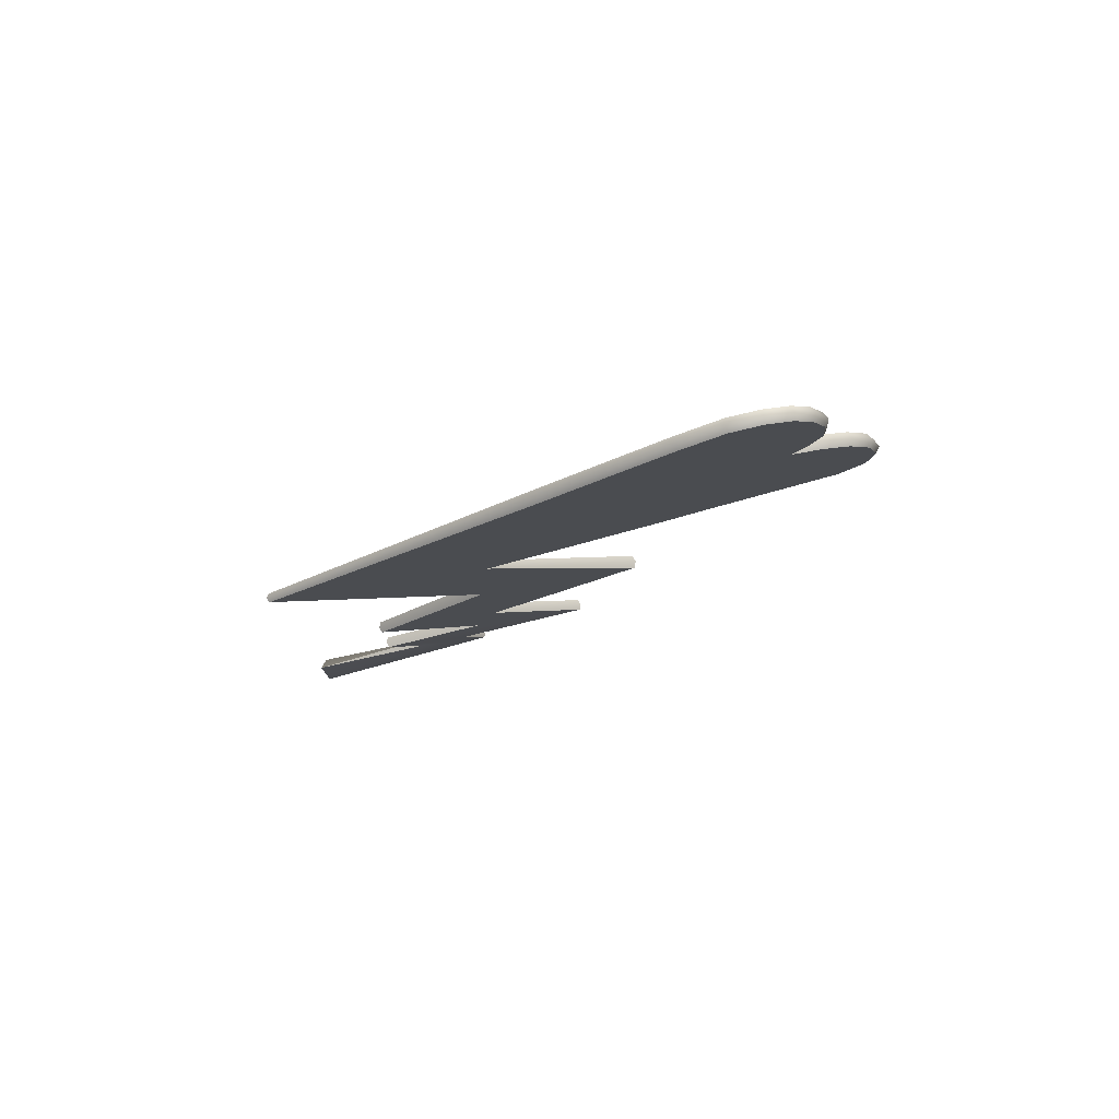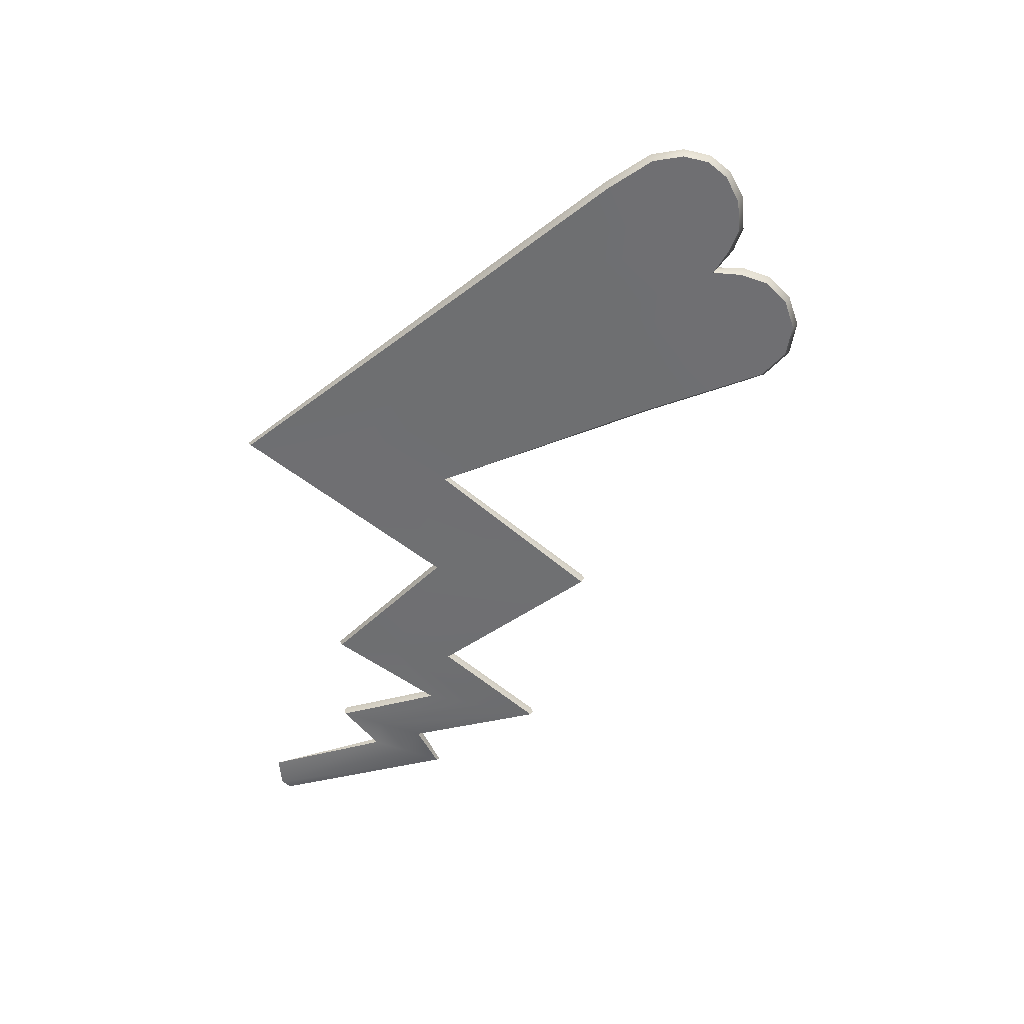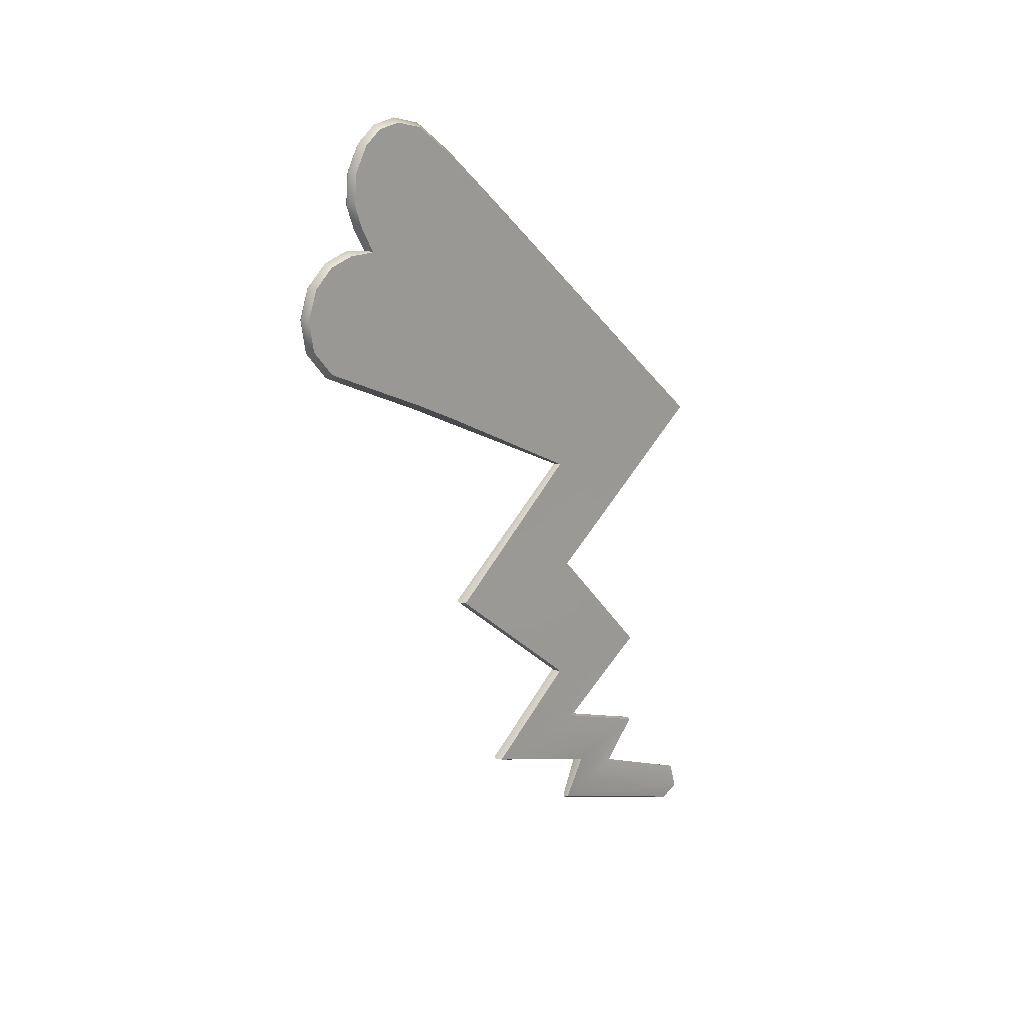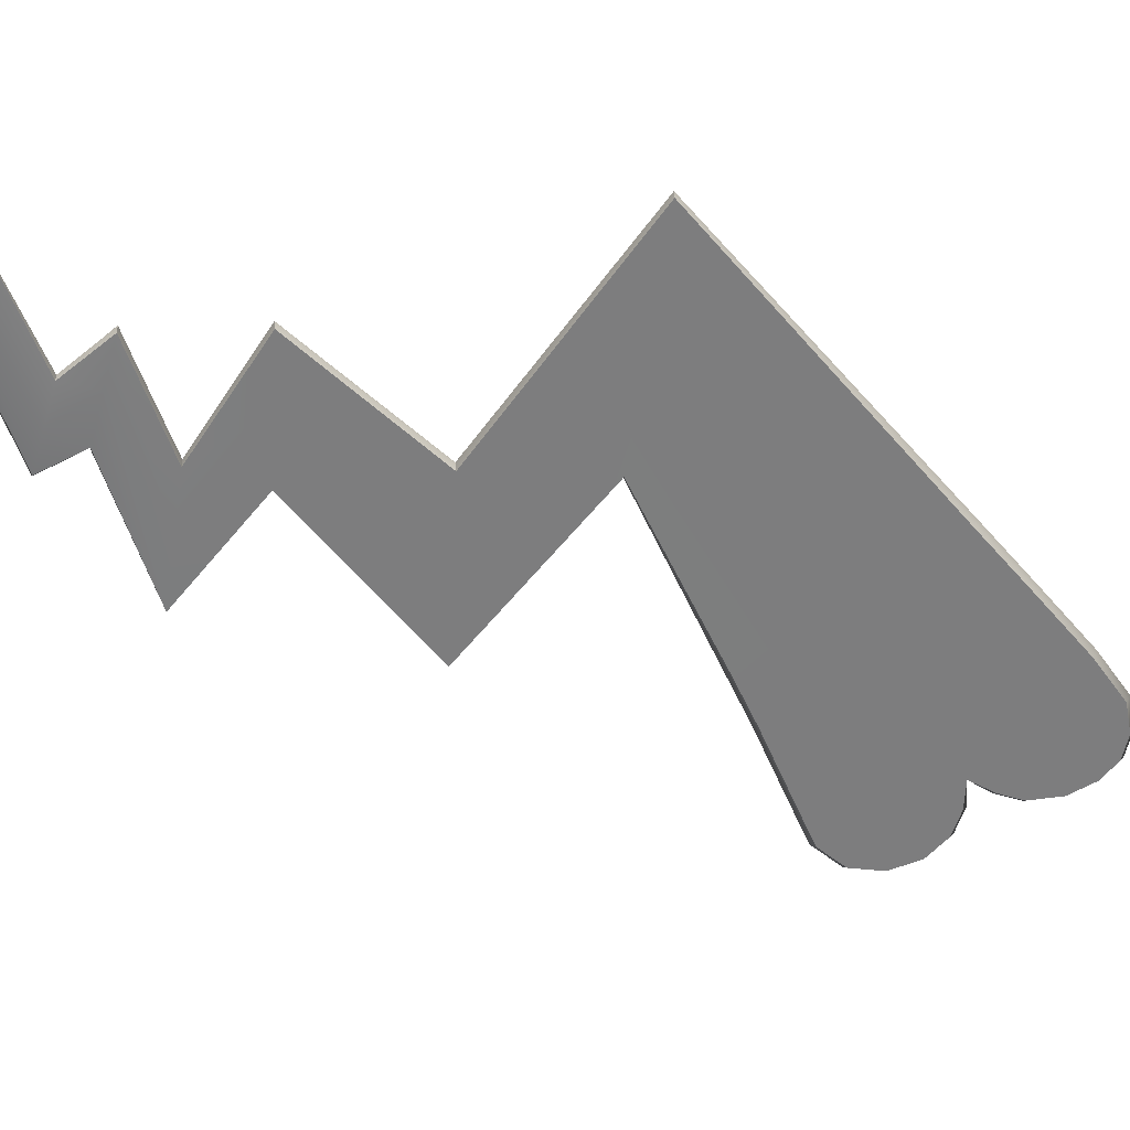
<metadata>
{"format":"obj","ext":"obj","renderer":"f3d","projection":"perspective","resolution":1024,"background":"white","views":[{"elev":78.7,"azim":79.4,"up":"+Y"},{"elev":34.6,"azim":95.4,"up":"+Y"},{"elev":16.0,"azim":-136.0,"up":"+Y"},{"elev":31.2,"azim":85.6,"up":"+Z"}]}
</metadata>
<code>
g pm0025_01_SippoSkin
v -2.279e-17 0.1071 -0.07098
v -4.272e-10 0.1275 -0.123
v 0.001468 0.1272 -0.1242
v -3.873e-17 0.09064 -0.07603
v 0.001468 0.1177 -0.155
v -2.458e-17 0.1172 -0.1562
v -2.279e-17 0.1071 -0.07098
v -0.001468 0.1272 -0.1242
v -4.272e-10 0.1275 -0.123
v -3.873e-17 0.09064 -0.07603
v -2.458e-17 0.1172 -0.1562
v -0.001468 0.1177 -0.155
v 0.001809 0.2923 -0.1629
v 0.002743 0.2384 -0.2274
v 0.002743 0.2403 -0.1928
v 0.001809 0.299 -0.1179
v 0.002743 0.3616 -0.2098
v 0.002743 0.3263 -0.234
v 0.002743 0.3524 -0.246
v 0.002743 0.3361 -0.2555
v 0.002743 0.3445 -0.2753
v 0.001809 0.3057 -0.07285
v 0.002743 0.2421 -0.1583
v 0.002743 0.3997 -0.1846
v 0.002743 0.4208 -0.2094
v 0.002743 0.3624 -0.2694
v 0.002743 0.3522 -0.2933
v 0.002743 0.3734 -0.251
v 0.002743 0.3699 -0.2884
v 0.002743 0.3567 -0.3037
v 0.002743 0.3776 -0.2645
v 0.002743 0.3743 -0.2994
v 0.002743 0.3673 -0.3129
v 0.002743 0.3805 -0.315
v 0.002743 0.3845 -0.2847
v 0.002743 0.388 -0.2958
v 0.002743 0.3928 -0.3108
v 0.002743 0.4044 -0.2915
v 0.002743 0.4009 -0.3023
v 0.002743 0.4048 -0.2796
v 0.002743 0.3841 -0.2429
v 0.002743 0.3945 -0.2581
v 0.002743 0.4014 -0.2368
v 0.002743 0.4108 -0.2506
v 0.002743 0.4062 -0.2184
v 0.002743 0.4243 -0.2437
v 0.002743 0.4417 -0.2343
v 0.002743 0.4242 -0.2689
v 0.002743 0.4151 -0.2855
v 0.002743 0.4374 -0.2616
v 0.002743 0.4542 -0.2518
v 0.002743 0.4568 -0.2643
v 0.002743 0.4309 -0.2781
v 0.002743 0.4248 -0.289
v 0.002743 0.4379 -0.2878
v 0.002743 0.443 -0.2718
v 0.002743 0.4485 -0.2822
v 0.002743 0.4546 -0.2746
v 0.001468 0.1177 -0.155
v 5.96e-10 0.09064 -0.07603
v 0.005 0.09839 -0.07347
v 0.001468 0.1225 -0.1396
v 0.002385 0.1354 -0.146
v 0.001468 0.1272 -0.1242
v 5.96e-10 0.1071 -0.07098
v 0.002385 0.1407 -0.1275
v 0.002392 0.1533 -0.2036
v 0.002385 0.146 -0.109
v 0.002392 0.1573 -0.1785
v 0.00241 0.1875 -0.1626
v 0.002392 0.1614 -0.1535
v 0.00241 0.1893 -0.136
v 0.002743 0.2384 -0.2274
v 0.00241 0.191 -0.1095
v 0.002743 0.2403 -0.1928
v 0.002743 0.2421 -0.1583
v 0.002743 0.2421 -0.1583
v 2.635e-11 0.242 -0.157
v 4.053e-12 0.3056 -0.07161
v 0.001809 0.3057 -0.07285
v -1.083e-09 0.2384 -0.2287
v 0.002743 0.2384 -0.2274
v 0.001809 0.2923 -0.1629
v 1.967e-10 0.2922 -0.164
v -1.006e-09 0.1875 -0.1638
v 0.00241 0.1875 -0.1626
v 0.002743 0.2384 -0.2274
v -1.083e-09 0.2384 -0.2287
v 0.00241 0.191 -0.1095
v 8.42e-10 0.1909 -0.1082
v 2.635e-11 0.242 -0.157
v 0.002743 0.2421 -0.1583
v -3.938e-10 0.1531 -0.2045
v 0.002392 0.1533 -0.2036
v 0.00241 0.1875 -0.1626
v -1.006e-09 0.1875 -0.1638
v 0.002392 0.1614 -0.1535
v 6.975e-10 0.1615 -0.1526
v 8.42e-10 0.1909 -0.1082
v 0.00241 0.191 -0.1095
v 0.002385 0.146 -0.109
v -3.442e-10 0.1464 -0.1079
v 6.975e-10 0.1615 -0.1526
v 0.002392 0.1614 -0.1535
v 2.666e-10 0.1349 -0.1472
v 0.002385 0.1354 -0.146
v 0.002392 0.1533 -0.2036
v -3.938e-10 0.1531 -0.2045
v -2.458e-17 0.1172 -0.1562
v 0.001468 0.1177 -0.155
v 0.002385 0.1354 -0.146
v 2.666e-10 0.1349 -0.1472
v 0.001468 0.1272 -0.1242
v -4.272e-10 0.1275 -0.123
v -3.442e-10 0.1464 -0.1079
v 0.002385 0.146 -0.109
v 9.344e-10 0.3244 -0.2349
v 1.967e-10 0.2922 -0.164
v 0.001809 0.2923 -0.1629
v 0.002743 0.3263 -0.234
v 0.002743 0.3361 -0.2555
v 9.887e-17 0.3343 -0.2563
v 1.047e-16 0.3427 -0.276
v 0.002743 0.3445 -0.2753
v -0.001809 0.2923 -0.1629
v -0.002743 0.2403 -0.1928
v -0.002743 0.2384 -0.2274
v -0.001809 0.299 -0.1179
v -0.002743 0.3616 -0.2098
v -0.002743 0.3263 -0.234
v -0.001809 0.3057 -0.07285
v -0.002743 0.2421 -0.1583
v -0.002743 0.3997 -0.1846
v -0.002743 0.3524 -0.246
v -0.002743 0.3361 -0.2555
v -0.002743 0.3445 -0.2753
v -0.002743 0.4062 -0.2184
v -0.002743 0.4208 -0.2094
v -0.002743 0.4243 -0.2437
v -0.002743 0.4417 -0.2343
v -0.002743 0.4542 -0.2518
v -0.002743 0.4374 -0.2616
v -0.002743 0.4568 -0.2643
v -0.002743 0.4108 -0.2506
v -0.002743 0.4014 -0.2368
v -0.002743 0.443 -0.2718
v -0.002743 0.4546 -0.2746
v -0.002743 0.4485 -0.2822
v -0.002743 0.4309 -0.2781
v -0.002743 0.4379 -0.2878
v -0.002743 0.4242 -0.2689
v -0.002743 0.4151 -0.2855
v -0.002743 0.4248 -0.289
v -0.002743 0.4048 -0.2796
v -0.002743 0.3945 -0.2581
v -0.002743 0.3841 -0.2429
v -0.002743 0.3776 -0.2645
v -0.002743 0.3734 -0.251
v -0.002743 0.3624 -0.2694
v -0.002743 0.3845 -0.2847
v -0.002743 0.4044 -0.2915
v -0.002743 0.3699 -0.2884
v -0.002743 0.3522 -0.2933
v -0.002743 0.3567 -0.3037
v -0.002743 0.388 -0.2958
v -0.002743 0.4009 -0.3023
v -0.002743 0.3928 -0.3108
v -0.002743 0.3743 -0.2994
v -0.002743 0.3805 -0.315
v -0.002743 0.3673 -0.3129
v -0.001468 0.1177 -0.155
v -0.005 0.09839 -0.07347
v -3.873e-17 0.09064 -0.07603
v -0.001468 0.1225 -0.1396
v -0.002385 0.1354 -0.146
v -0.001468 0.1272 -0.1242
v -2.279e-17 0.1071 -0.07098
v -0.002385 0.1407 -0.1275
v -0.002392 0.1533 -0.2036
v -0.002385 0.146 -0.109
v -0.002392 0.1573 -0.1785
v -0.00241 0.1875 -0.1626
v -0.002392 0.1614 -0.1535
v -0.00241 0.1893 -0.136
v -0.002743 0.2384 -0.2274
v -0.00241 0.191 -0.1095
v -0.002743 0.2403 -0.1928
v -0.002743 0.2421 -0.1583
v -0.002743 0.2421 -0.1583
v -0.001809 0.3057 -0.07285
v 4.053e-12 0.3056 -0.07161
v 2.635e-11 0.242 -0.157
v -1.083e-09 0.2384 -0.2287
v 1.967e-10 0.2922 -0.164
v -0.001809 0.2923 -0.1629
v -0.002743 0.2384 -0.2274
v -1.006e-09 0.1875 -0.1638
v -1.083e-09 0.2384 -0.2287
v -0.002743 0.2384 -0.2274
v -0.00241 0.1875 -0.1626
v -0.00241 0.191 -0.1095
v -0.002743 0.2421 -0.1583
v 2.635e-11 0.242 -0.157
v 8.42e-10 0.1909 -0.1082
v -3.938e-10 0.1531 -0.2045
v -1.006e-09 0.1875 -0.1638
v -0.00241 0.1875 -0.1626
v -0.002392 0.1533 -0.2036
v -0.002392 0.1614 -0.1535
v -0.00241 0.191 -0.1095
v 8.42e-10 0.1909 -0.1082
v 6.975e-10 0.1615 -0.1526
v -0.002385 0.146 -0.109
v -0.002392 0.1614 -0.1535
v 6.975e-10 0.1615 -0.1526
v -3.442e-10 0.1464 -0.1079
v 2.666e-10 0.1349 -0.1472
v -3.938e-10 0.1531 -0.2045
v -0.002392 0.1533 -0.2036
v -0.002385 0.1354 -0.146
v -2.458e-17 0.1172 -0.1562
v 2.666e-10 0.1349 -0.1472
v -0.002385 0.1354 -0.146
v -0.001468 0.1177 -0.155
v -0.001468 0.1272 -0.1242
v -0.002385 0.146 -0.109
v -3.442e-10 0.1464 -0.1079
v -4.272e-10 0.1275 -0.123
v 1.484e-11 0.4053 -0.2805
v 0.002743 0.4044 -0.2915
v 0.002743 0.4048 -0.2796
v 3.79e-11 0.4063 -0.2918
v 0.002743 0.4009 -0.3023
v 5.057e-11 0.4025 -0.3033
v 0.002743 0.3928 -0.3108
v 3.909e-11 0.3938 -0.3124
v 0.002743 0.3805 -0.315
v 5.731e-11 0.3807 -0.317
v 0.002743 0.3673 -0.3129
v 2.055e-11 0.3665 -0.3147
v 0.002743 0.3567 -0.3037
v -3.646e-11 0.3551 -0.3048
v 0.002743 0.3522 -0.2933
v 5.643e-16 0.3504 -0.2941
v 0.002743 0.3445 -0.2753
v 1.047e-16 0.3427 -0.276
v -0.002743 0.4044 -0.2915
v 1.484e-11 0.4053 -0.2805
v -0.002743 0.4048 -0.2796
v 3.79e-11 0.4063 -0.2918
v -0.002743 0.4009 -0.3023
v 5.057e-11 0.4025 -0.3033
v -0.002743 0.3928 -0.3108
v 3.909e-11 0.3938 -0.3124
v -0.002743 0.3805 -0.315
v 5.731e-11 0.3807 -0.317
v -0.002743 0.3673 -0.3129
v 2.055e-11 0.3665 -0.3147
v -3.646e-11 0.3551 -0.3048
v -0.002743 0.3567 -0.3037
v 5.643e-16 0.3504 -0.2941
v -0.002743 0.3522 -0.2933
v 1.047e-16 0.3427 -0.276
v -0.002743 0.3445 -0.2753
v -6.723e-17 0.4143 -0.2873
v 1.484e-11 0.4053 -0.2805
v 0.002743 0.4048 -0.2796
v 0.002743 0.4151 -0.2855
v 1.686e-16 0.4245 -0.2909
v 0.002743 0.4248 -0.289
v 1.797e-16 0.4385 -0.2897
v 0.002743 0.4379 -0.2878
v 0.002743 0.4485 -0.2822
v -3.909e-12 0.4497 -0.2837
v 0.002743 0.4546 -0.2746
v 1.946e-16 0.4564 -0.2754
v 1.965e-16 0.4588 -0.2643
v 0.002743 0.4568 -0.2643
v 0.002743 0.4542 -0.2518
v 1.949e-16 0.456 -0.2511
v 1.856e-16 0.4433 -0.2331
v 0.002743 0.4417 -0.2343
v -0.002743 0.4048 -0.2796
v 1.484e-11 0.4053 -0.2805
v -6.723e-17 0.4143 -0.2873
v -0.002743 0.4151 -0.2855
v 1.686e-16 0.4245 -0.2909
v -0.002743 0.4248 -0.289
v 1.797e-16 0.4385 -0.2897
v -0.002743 0.4379 -0.2878
v -3.909e-12 0.4497 -0.2837
v -0.002743 0.4485 -0.2822
v -0.002743 0.4546 -0.2746
v 1.946e-16 0.4564 -0.2754
v -0.002743 0.4568 -0.2643
v 1.965e-16 0.4588 -0.2643
v -0.002743 0.4542 -0.2518
v 1.949e-16 0.456 -0.2511
v -0.002743 0.4417 -0.2343
v 1.856e-16 0.4433 -0.2331
v 2.052e-10 0.4012 -0.1833
v 0.001809 0.3057 -0.07285
v 4.053e-12 0.3056 -0.07161
v 0.002743 0.3997 -0.1846
v 0.002743 0.4208 -0.2094
v -2.846e-16 0.4223 -0.2081
v 1.856e-16 0.4433 -0.2331
v 0.002743 0.4417 -0.2343
v 4.053e-12 0.3056 -0.07161
v -0.001809 0.3057 -0.07285
v -0.002743 0.3997 -0.1846
v 2.052e-10 0.4012 -0.1833
v -0.002743 0.4208 -0.2094
v -2.846e-16 0.4223 -0.2081
v -0.002743 0.4417 -0.2343
v 1.856e-16 0.4433 -0.2331
v -0.001809 0.2923 -0.1629
v 1.967e-10 0.2922 -0.164
v 9.344e-10 0.3244 -0.2349
v -0.002743 0.3263 -0.234
v -0.002743 0.3361 -0.2555
v 9.887e-17 0.3343 -0.2563
v 1.047e-16 0.3427 -0.276
v -0.002743 0.3445 -0.2753
g pm0025_01_SippoSkin_0
f 3 2 1
f 6 5 4
f 9 8 7
f 12 11 10
f 15 14 13
f 16 15 13
f 17 16 13
f 18 17 13
f 17 18 19
f 18 20 19
f 19 20 21
f 16 22 15
f 22 23 15
f 24 22 16
f 17 24 16
f 25 24 17
f 26 19 21
f 26 21 27
f 17 19 28
f 28 19 26
f 29 26 27
f 27 30 29
f 31 28 26
f 31 26 29
f 30 32 29
f 30 33 32
f 33 34 32
f 29 32 35
f 35 31 29
f 32 34 36
f 32 36 35
f 34 37 36
f 36 37 38
f 35 36 38
f 37 39 38
f 40 35 38
f 41 28 31
f 41 17 28
f 42 31 35
f 42 41 31
f 40 42 35
f 41 43 17
f 43 41 42
f 44 42 40
f 44 43 42
f 43 45 17
f 45 43 44
f 45 25 17
f 25 45 46
f 46 45 44
f 47 25 46
f 48 44 40
f 46 44 48
f 40 49 48
f 47 46 50
f 50 46 48
f 51 47 50
f 51 50 52
f 49 53 48
f 48 53 50
f 49 54 53
f 54 55 53
f 53 56 50
f 53 55 56
f 50 56 52
f 55 57 56
f 56 57 52
f 57 58 52
f 61 60 59
f 62 61 59
f 59 63 62
f 62 64 61
f 64 65 61
f 63 66 62
f 62 66 64
f 63 67 66
f 66 68 64
f 67 69 66
f 66 69 68
f 67 70 69
f 69 71 68
f 70 72 69
f 69 72 71
f 72 70 73
f 72 74 71
f 75 72 73
f 76 74 72
f 75 76 72
f 79 78 77
f 80 79 77
f 83 82 81
f 84 83 81
f 87 86 85
f 88 87 85
f 91 90 89
f 92 91 89
f 95 94 93
f 96 95 93
f 99 98 97
f 100 99 97
f 103 102 101
f 104 103 101
f 107 106 105
f 108 107 105
f 111 110 109
f 112 111 109
f 115 114 113
f 116 115 113
f 119 118 117
f 120 119 117
f 120 117 121
f 117 122 121
f 121 122 123
f 124 121 123
f 127 126 125
f 126 128 125
f 128 129 125
f 129 130 125
f 131 128 126
f 132 131 126
f 131 133 128
f 133 129 128
f 129 134 130
f 134 135 130
f 136 135 134
f 129 133 137
f 133 138 137
f 139 137 138
f 140 139 138
f 140 141 139
f 141 142 139
f 141 143 142
f 139 144 137
f 139 142 144
f 129 137 145
f 144 145 137
f 143 146 142
f 143 147 146
f 147 148 146
f 146 148 149
f 142 146 149
f 148 150 149
f 151 142 149
f 142 151 144
f 149 150 152
f 151 149 152
f 150 153 152
f 154 151 152
f 144 151 154
f 145 144 155
f 155 144 154
f 156 129 145
f 156 145 155
f 155 154 157
f 155 157 156
f 156 158 129
f 157 158 156
f 158 134 129
f 159 134 158
f 157 159 158
f 159 136 134
f 154 160 157
f 157 160 159
f 154 161 160
f 159 162 136
f 160 162 159
f 162 163 136
f 163 162 164
f 161 165 160
f 161 166 165
f 166 167 165
f 162 160 168
f 160 165 168
f 165 167 168
f 162 168 164
f 167 169 168
f 168 169 164
f 169 170 164
f 173 172 171
f 172 174 171
f 175 171 174
f 176 174 172
f 177 176 172
f 178 175 174
f 178 174 176
f 179 175 178
f 180 178 176
f 181 179 178
f 181 178 180
f 182 179 181
f 183 181 180
f 184 182 181
f 184 181 183
f 182 184 185
f 186 184 183
f 184 187 185
f 186 188 184
f 188 187 184
f 191 190 189
f 192 191 189
f 195 194 193
f 196 195 193
f 199 198 197
f 200 199 197
f 203 202 201
f 204 203 201
f 207 206 205
f 208 207 205
f 211 210 209
f 212 211 209
f 215 214 213
f 216 215 213
f 219 218 217
f 220 219 217
f 223 222 221
f 224 223 221
f 227 226 225
f 228 227 225
f 231 230 229
f 230 232 229
f 230 233 232
f 233 234 232
f 233 235 234
f 235 236 234
f 235 237 236
f 237 238 236
f 237 239 238
f 239 240 238
f 240 239 241
f 242 240 241
f 242 241 243
f 244 242 243
f 243 245 244
f 245 246 244
f 249 248 247
f 248 250 247
f 247 250 251
f 250 252 251
f 251 252 253
f 252 254 253
f 253 254 255
f 254 256 255
f 255 256 257
f 256 258 257
f 257 258 259
f 260 257 259
f 260 259 261
f 262 260 261
f 262 261 263
f 264 262 263
f 267 266 265
f 268 267 265
f 268 265 269
f 270 268 269
f 270 269 271
f 272 270 271
f 272 271 273
f 271 274 273
f 273 274 275
f 274 276 275
f 275 276 277
f 278 275 277
f 279 278 277
f 280 279 277
f 279 280 281
f 282 279 281
f 285 284 283
f 286 285 283
f 287 285 286
f 288 287 286
f 289 287 288
f 290 289 288
f 291 289 290
f 292 291 290
f 291 292 293
f 294 291 293
f 294 293 295
f 296 294 295
f 296 295 297
f 298 296 297
f 298 297 299
f 300 298 299
f 303 302 301
f 302 304 301
f 301 304 305
f 306 301 305
f 307 306 305
f 308 307 305
f 311 310 309
f 312 311 309
f 311 312 313
f 312 314 313
f 315 313 314
f 316 315 314
f 319 318 317
f 320 319 317
f 320 321 319
f 321 322 319
f 323 322 321
f 324 323 321

</code>
